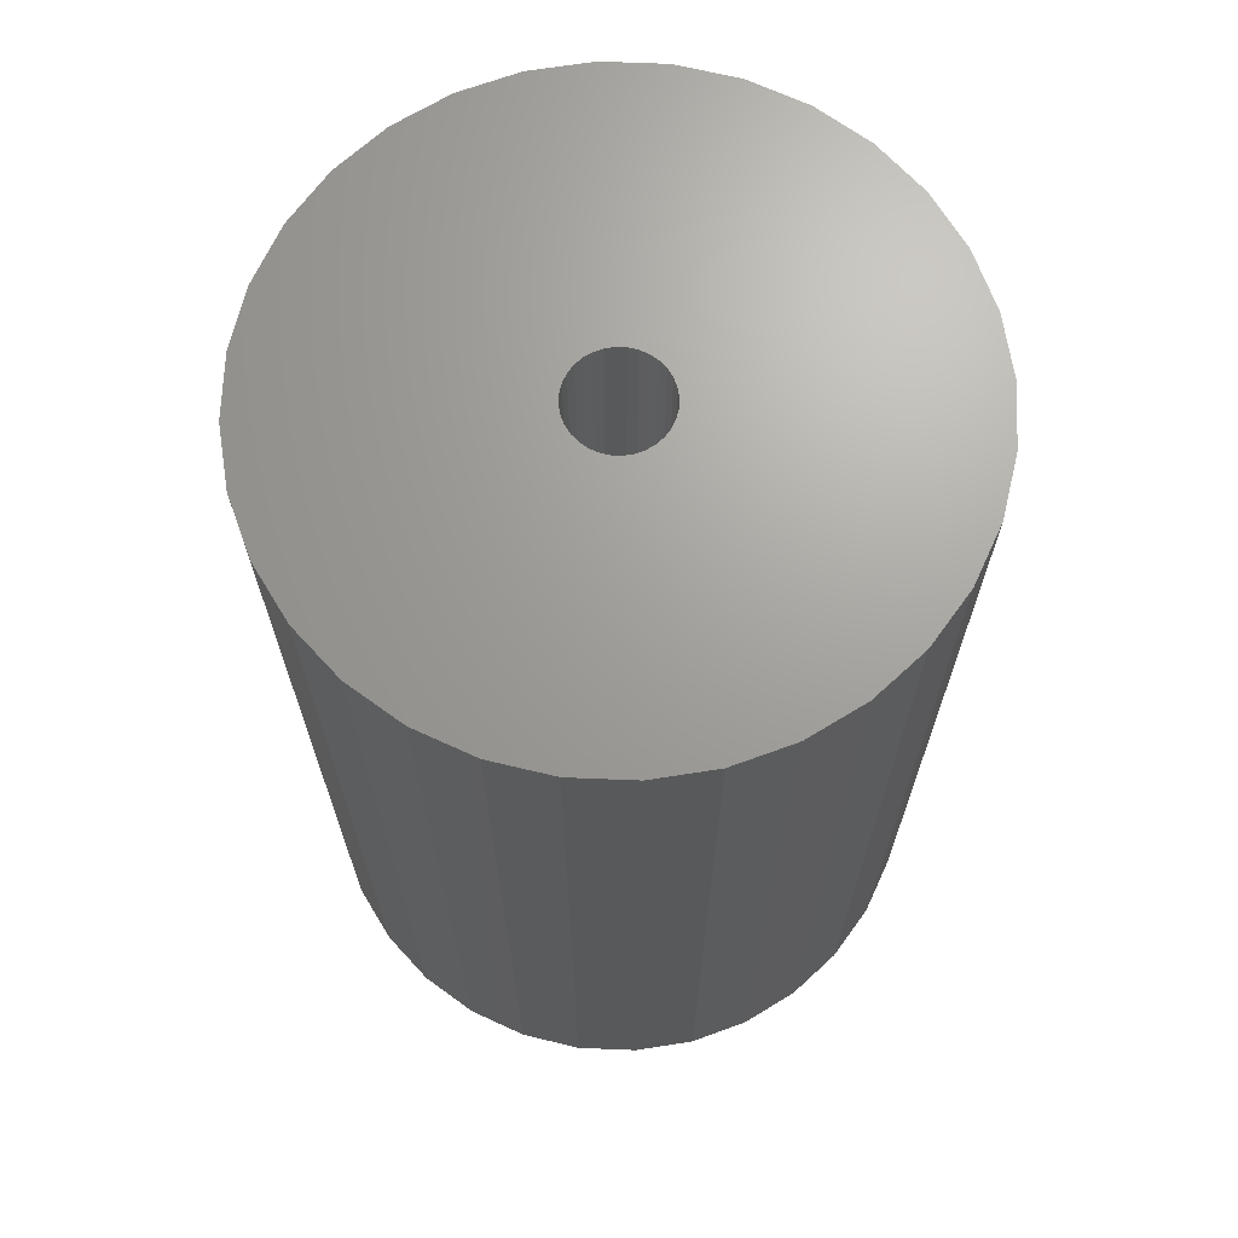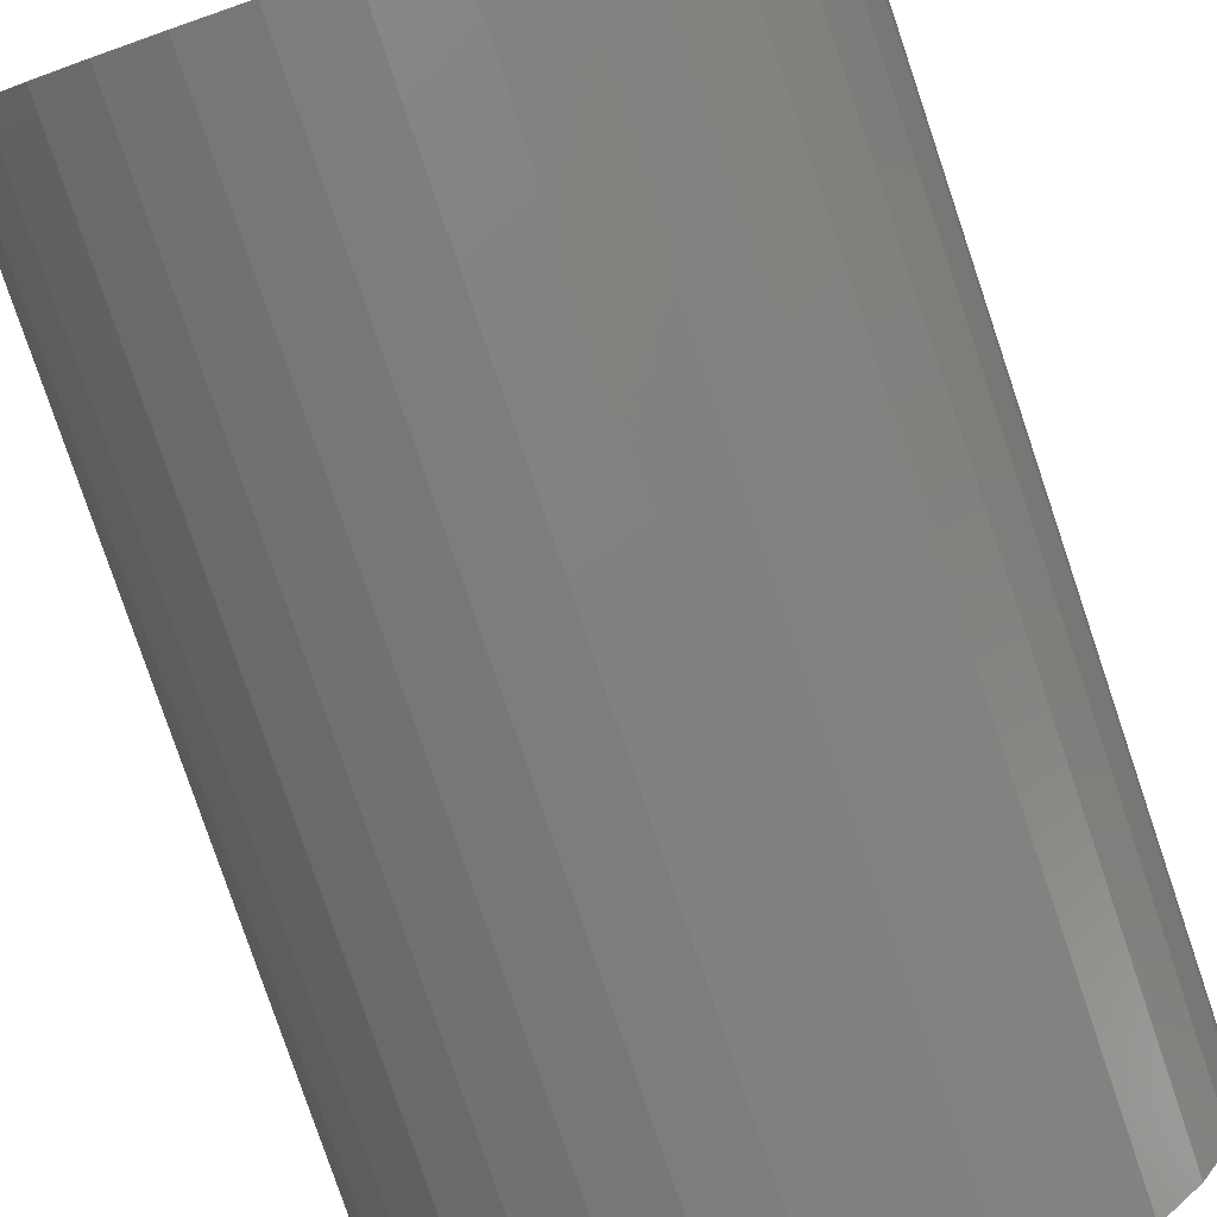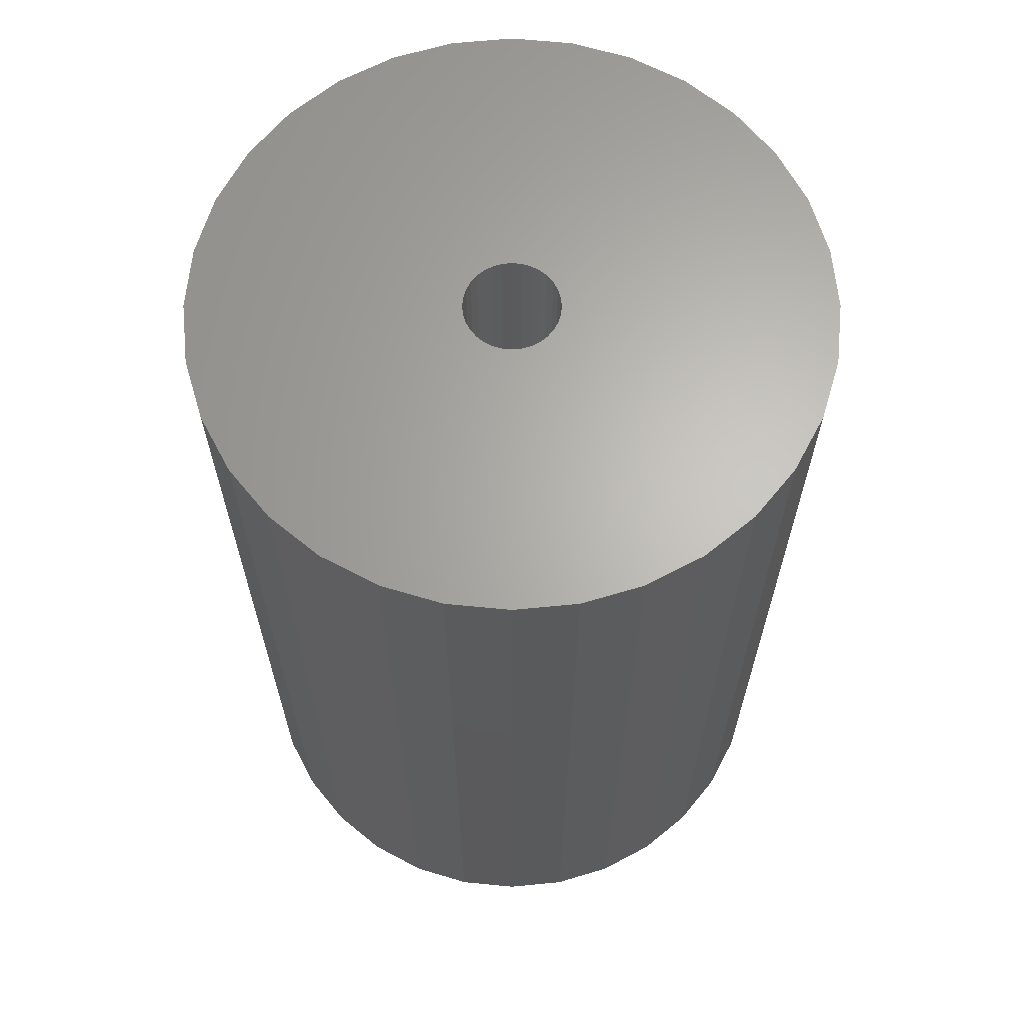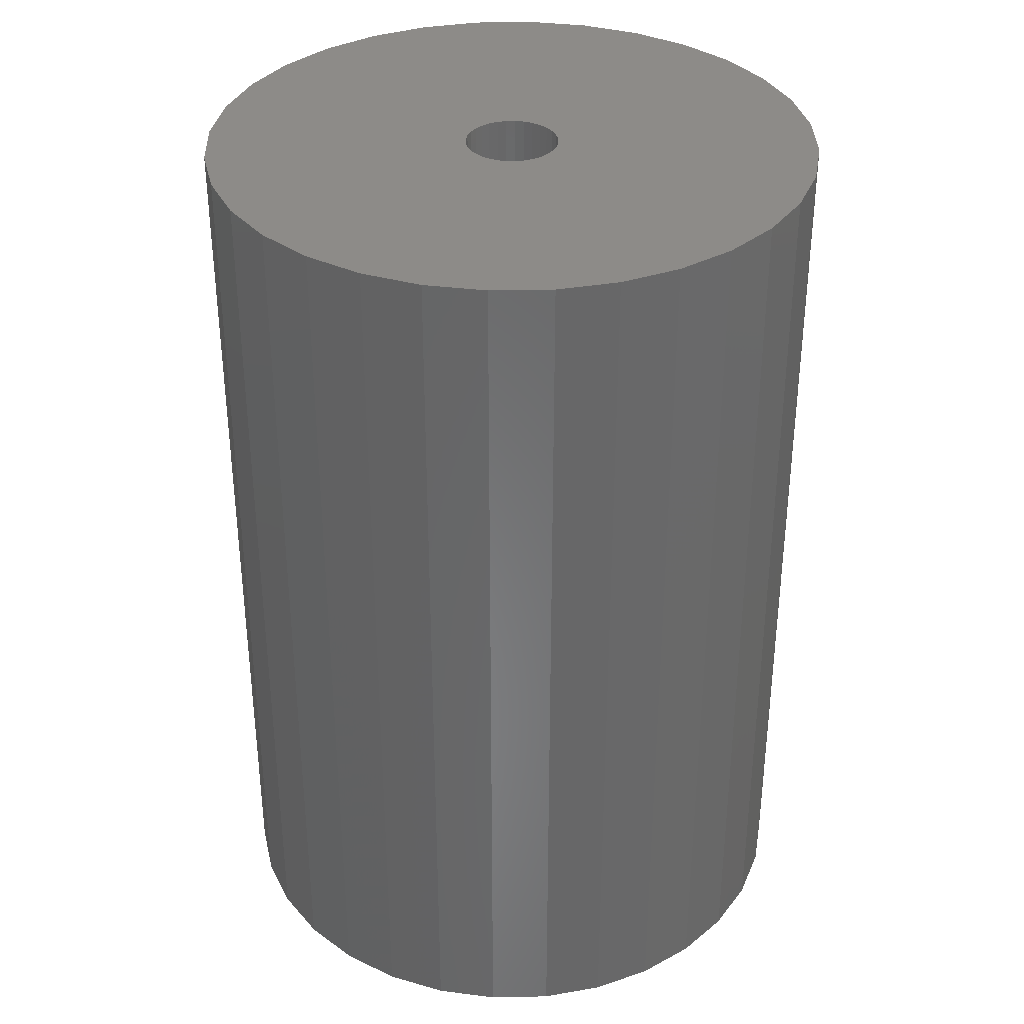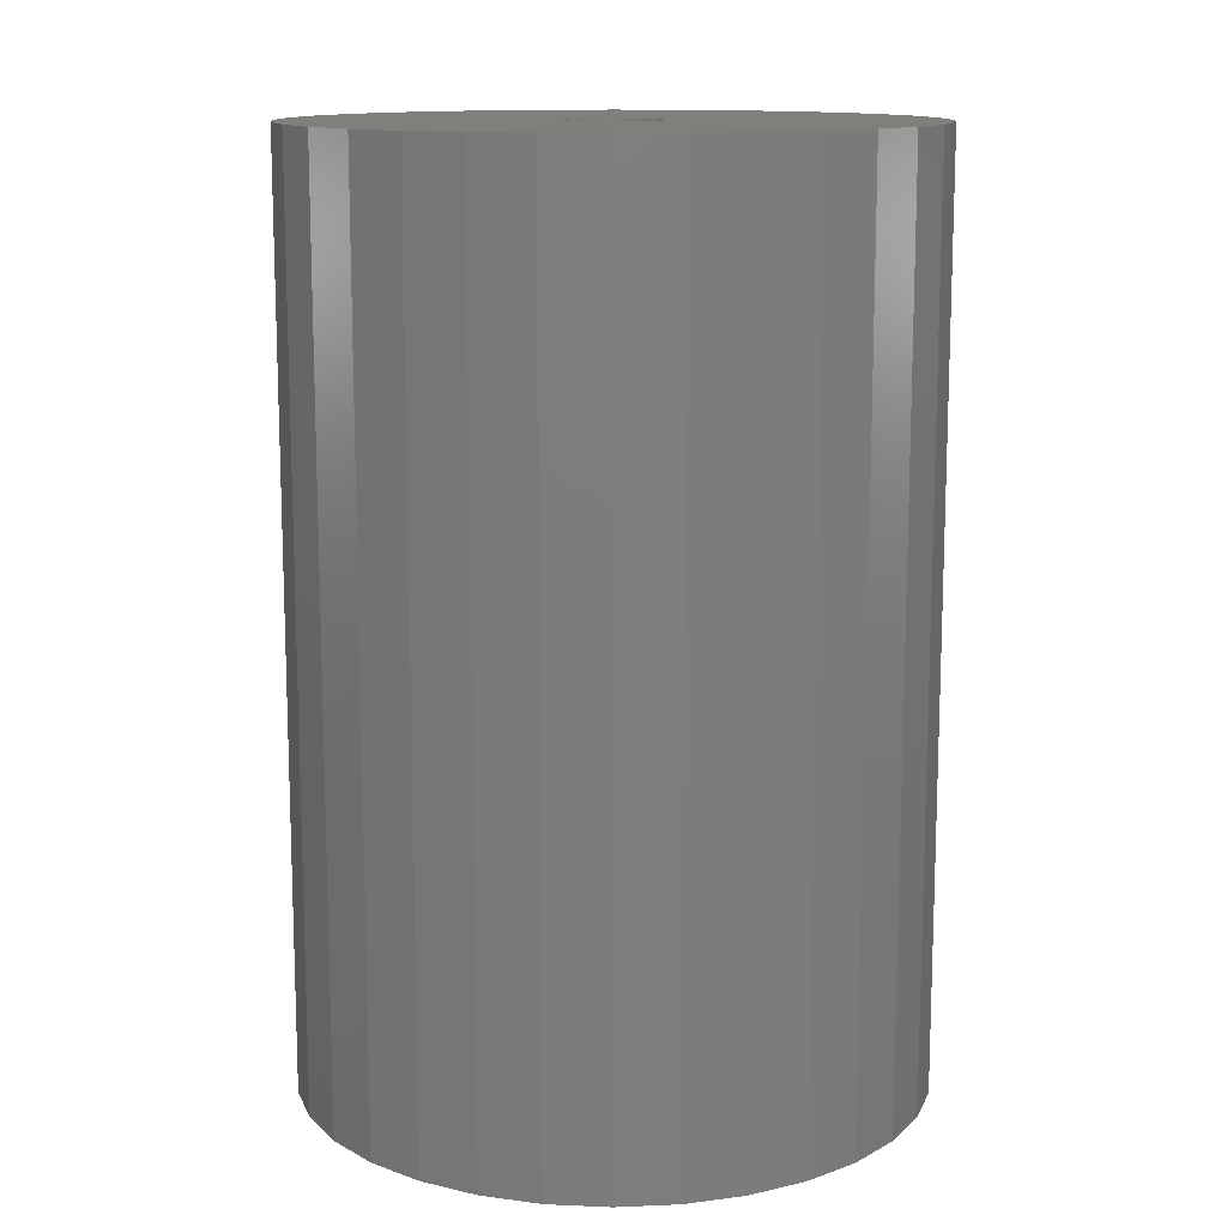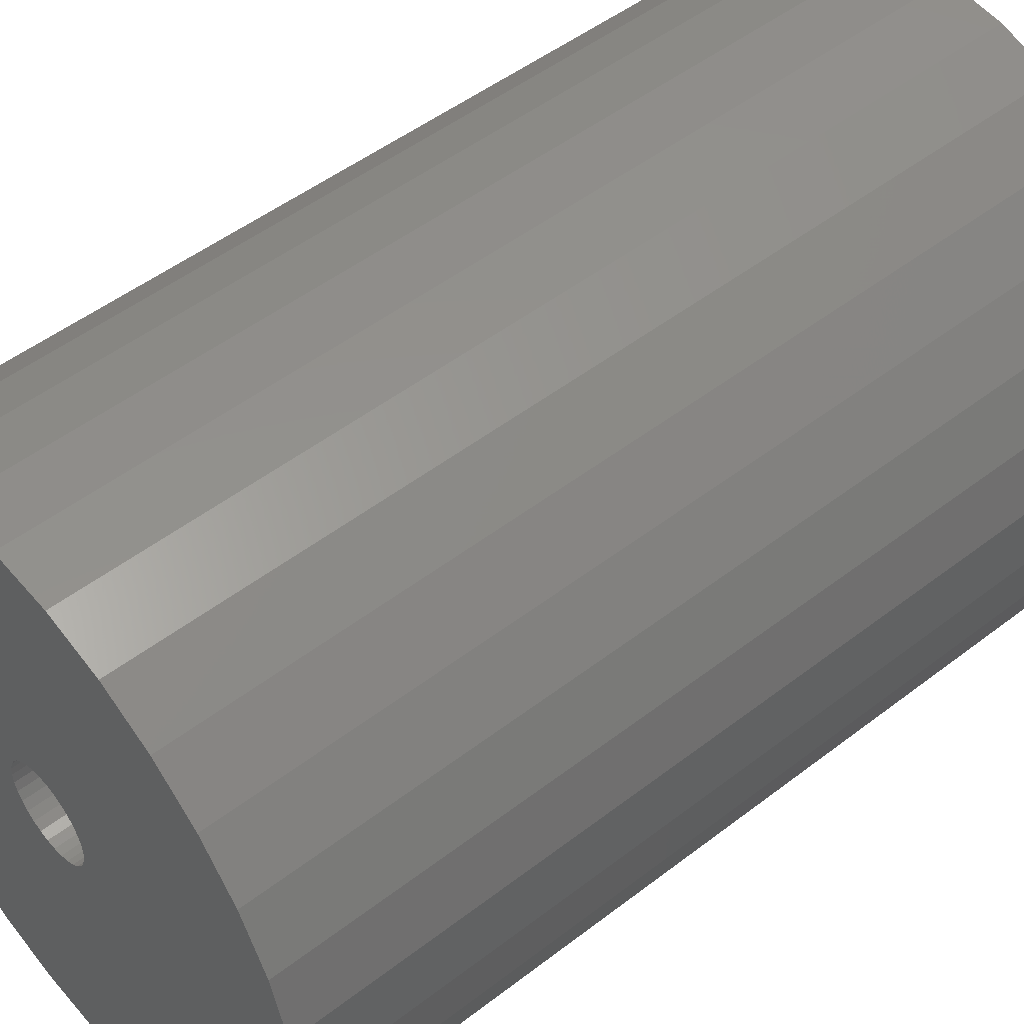
<metadata>
{"format":"stl","ext":"stl","renderer":"f3d","projection":"perspective","resolution":1024,"background":"white","views":[{"elev":68.4,"azim":-138.3,"up":"+Y"},{"elev":-79.9,"azim":-161.3,"up":"+Z"},{"elev":65.0,"azim":135.0,"up":"+Y"},{"elev":35.1,"azim":-153.5,"up":"+Y"},{"elev":12.7,"azim":90.1,"up":"+Y"},{"elev":49.7,"azim":-130.4,"up":"+Z"}]}
</metadata>
<code>
# stl→obj: 128 verts, 252 faces
v -0.623 2.922e-17 0.5983
v -0.6227 2.962e-17 0.6016
v -0.5289 1.227e-17 0.6016
v -0.75 -1.227e-17 0.6016
v -0.6559 2.629e-17 0.6048
v -0.6562 2.589e-17 0.6016
v -0.6559 2.557e-17 0.5983
v -0.7479 -1.443e-17 0.58
v -0.7479 -9.641e-18 0.6231
v -0.6395 2.962e-17 0.6183
v -0.6427 2.922e-17 0.618
v -0.6459 2.876e-17 0.6171
v -0.6488 2.827e-17 0.6155
v -0.6513 2.776e-17 0.6134
v -0.6534 2.724e-17 0.6109
v -0.655 2.675e-17 0.608
v -0.7416 -6.641e-18 0.6439
v -0.7314 -3.386e-18 0.663
v -0.7176 3.081e-33 0.6797
v -0.7009 3.386e-18 0.6935
v -0.6818 6.641e-18 0.7037
v -0.661 9.641e-18 0.71
v -0.6395 1.227e-17 0.7121
v -0.6179 1.443e-17 0.71
v -0.5972 1.603e-17 0.7037
v -0.5781 1.702e-17 0.6935
v -0.5613 1.735e-17 0.6797
v -0.5476 1.702e-17 0.663
v -0.5374 1.603e-17 0.6439
v -0.5311 1.443e-17 0.6231
v -0.6395 2.589e-17 0.5848
v -0.5311 9.641e-18 0.58
v -0.5374 6.641e-18 0.5593
v -0.5476 3.386e-18 0.5402
v -0.5613 -6.163e-33 0.5234
v -0.5781 -3.386e-18 0.5097
v -0.5972 -6.641e-18 0.4994
v -0.6179 -9.641e-18 0.4932
v -0.6395 -1.227e-17 0.491
v -0.661 -1.443e-17 0.4932
v -0.6818 -1.603e-17 0.4994
v -0.7009 -1.702e-17 0.5097
v -0.7176 -1.735e-17 0.5234
v -0.7314 -1.702e-17 0.5402
v -0.7416 -1.603e-17 0.5593
v -0.655 2.532e-17 0.5951
v -0.6534 2.517e-17 0.5922
v -0.6513 2.512e-17 0.5897
v -0.6488 2.517e-17 0.5876
v -0.6459 2.532e-17 0.5861
v -0.6427 2.557e-17 0.5851
v -0.623 2.995e-17 0.6048
v -0.624 3.019e-17 0.608
v -0.6255 3.034e-17 0.6109
v -0.6276 3.039e-17 0.6134
v -0.6302 3.034e-17 0.6155
v -0.6331 3.019e-17 0.6171
v -0.6362 2.995e-17 0.618
v -0.6362 2.629e-17 0.5851
v -0.6331 2.675e-17 0.5861
v -0.6302 2.724e-17 0.5876
v -0.6276 2.776e-17 0.5897
v -0.6255 2.827e-17 0.5922
v -0.624 2.876e-17 0.5951
v -0.6362 -0.2344 0.5851
v -0.6331 -0.2344 0.5861
v -0.6302 -0.2344 0.5876
v -0.6276 -0.2344 0.5897
v -0.6255 -0.2344 0.5922
v -0.624 -0.2344 0.5951
v -0.623 -0.2344 0.5983
v -0.6227 -0.2344 0.6016
v -0.6395 -0.2344 0.5848
v -0.6427 -0.2344 0.5851
v -0.6459 -0.2344 0.5861
v -0.6488 -0.2344 0.5876
v -0.6513 -0.2344 0.5897
v -0.6534 -0.2344 0.5922
v -0.655 -0.2344 0.5951
v -0.6559 -0.2344 0.5983
v -0.6562 -0.2344 0.6016
v -0.6427 -0.2344 0.618
v -0.6459 -0.2344 0.6171
v -0.6488 -0.2344 0.6155
v -0.6513 -0.2344 0.6134
v -0.6534 -0.2344 0.6109
v -0.655 -0.2344 0.608
v -0.6559 -0.2344 0.6048
v -0.6395 -0.2344 0.6183
v -0.6362 -0.2344 0.618
v -0.6331 -0.2344 0.6171
v -0.6302 -0.2344 0.6155
v -0.6276 -0.2344 0.6134
v -0.6255 -0.2344 0.6109
v -0.624 -0.2344 0.608
v -0.623 -0.2344 0.6048
v -0.661 -0.3281 0.71
v -0.6179 -0.3281 0.71
v -0.6395 -0.3281 0.7121
v -0.6818 -0.3281 0.7037
v -0.5972 -0.3281 0.7037
v -0.7009 -0.3281 0.6935
v -0.5781 -0.3281 0.6935
v -0.5781 -0.3281 0.5097
v -0.6818 -0.3281 0.4994
v -0.5972 -0.3281 0.4994
v -0.661 -0.3281 0.4932
v -0.6179 -0.3281 0.4932
v -0.6395 -0.3281 0.491
v -0.5613 -0.3281 0.6797
v -0.7176 -0.3281 0.6797
v -0.5476 -0.3281 0.663
v -0.7314 -0.3281 0.663
v -0.5374 -0.3281 0.6439
v -0.7416 -0.3281 0.6439
v -0.5311 -0.3281 0.6231
v -0.7479 -0.3281 0.6231
v -0.5289 -0.3281 0.6016
v -0.75 -0.3281 0.6016
v -0.5311 -0.3281 0.58
v -0.7479 -0.3281 0.58
v -0.5374 -0.3281 0.5593
v -0.7416 -0.3281 0.5593
v -0.5476 -0.3281 0.5402
v -0.7314 -0.3281 0.5402
v -0.5613 -0.3281 0.5234
v -0.7176 -0.3281 0.5234
v -0.7009 -0.3281 0.5097
f 1 2 3
f 4 5 6
f 4 6 7
f 4 7 8
f 9 10 11
f 9 11 12
f 9 12 13
f 9 13 14
f 9 14 15
f 9 15 16
f 9 16 5
f 9 5 4
f 10 9 17
f 10 17 18
f 10 18 19
f 10 19 20
f 10 20 21
f 10 21 22
f 10 22 23
f 10 23 24
f 10 24 25
f 10 25 26
f 10 26 27
f 10 27 28
f 10 28 29
f 10 29 30
f 31 32 33
f 31 33 34
f 31 34 35
f 31 35 36
f 31 36 37
f 31 37 38
f 31 38 39
f 31 39 40
f 31 40 41
f 31 41 42
f 31 42 43
f 31 43 44
f 31 44 45
f 31 45 8
f 8 7 46
f 8 46 47
f 8 47 48
f 8 48 49
f 8 49 50
f 8 50 51
f 8 51 31
f 30 3 2
f 30 2 52
f 30 52 53
f 30 53 54
f 30 54 55
f 30 55 56
f 30 56 57
f 30 57 58
f 30 58 10
f 32 31 59
f 32 59 60
f 32 60 61
f 32 61 62
f 32 62 63
f 32 63 64
f 32 64 1
f 32 1 3
f 31 65 59
f 59 65 66
f 59 66 60
f 60 66 67
f 60 67 61
f 61 67 68
f 61 68 62
f 62 68 69
f 62 69 63
f 63 69 70
f 63 70 64
f 64 70 71
f 64 71 1
f 1 71 72
f 1 72 2
f 65 31 73
f 73 31 51
f 73 51 74
f 74 51 50
f 74 50 75
f 75 50 49
f 75 49 76
f 76 49 48
f 76 48 77
f 77 48 47
f 77 47 78
f 78 47 46
f 78 46 79
f 79 46 7
f 79 7 80
f 80 7 6
f 80 6 81
f 10 82 11
f 11 82 83
f 11 83 12
f 12 83 84
f 12 84 13
f 13 84 85
f 13 85 14
f 14 85 86
f 14 86 15
f 15 86 87
f 15 87 16
f 16 87 88
f 16 88 5
f 5 88 81
f 5 81 6
f 82 10 89
f 89 10 58
f 89 58 90
f 90 58 57
f 90 57 91
f 91 57 56
f 91 56 92
f 92 56 55
f 92 55 93
f 93 55 54
f 93 54 94
f 94 54 53
f 94 53 95
f 95 53 52
f 95 52 96
f 96 52 2
f 96 2 72
f 88 79 81
f 79 80 81
f 92 93 68
f 67 92 68
f 91 92 67
f 66 91 67
f 76 84 75
f 85 84 76
f 77 85 76
f 86 85 77
f 78 86 77
f 87 86 78
f 88 87 78
f 79 88 78
f 69 68 93
f 69 93 94
f 69 94 95
f 69 95 96
f 69 96 72
f 69 72 71
f 69 71 70
f 84 83 75
f 75 83 82
f 75 82 74
f 74 82 89
f 74 89 73
f 73 89 90
f 73 90 65
f 65 90 91
f 65 91 66
f 97 98 99
f 98 97 100
f 98 100 101
f 101 100 102
f 101 102 103
f 104 105 106
f 106 105 107
f 106 107 108
f 108 107 109
f 103 102 110
f 110 102 111
f 110 111 112
f 112 111 113
f 112 113 114
f 114 113 115
f 114 115 116
f 116 115 117
f 116 117 118
f 118 117 119
f 118 119 120
f 120 119 121
f 120 121 122
f 122 121 123
f 122 123 124
f 124 123 125
f 124 125 126
f 126 125 127
f 126 127 104
f 104 127 128
f 104 128 105
f 3 118 32
f 32 118 120
f 32 120 33
f 33 120 122
f 33 122 34
f 34 122 124
f 34 124 35
f 35 124 126
f 35 126 36
f 36 126 104
f 36 104 37
f 37 104 106
f 37 106 38
f 38 106 108
f 38 108 39
f 39 108 109
f 39 109 40
f 40 109 107
f 40 107 41
f 41 107 105
f 41 105 42
f 42 105 128
f 42 128 43
f 43 128 127
f 43 127 44
f 44 127 125
f 44 125 45
f 45 125 123
f 45 123 8
f 8 123 121
f 8 121 4
f 4 121 119
f 4 119 9
f 9 119 117
f 9 117 17
f 17 117 115
f 17 115 18
f 18 115 113
f 18 113 19
f 19 113 111
f 19 111 20
f 20 111 102
f 20 102 21
f 21 102 100
f 21 100 22
f 22 100 97
f 22 97 23
f 23 97 99
f 23 99 24
f 24 99 98
f 24 98 25
f 25 98 101
f 25 101 26
f 26 101 103
f 26 103 27
f 27 103 110
f 27 110 28
f 28 110 112
f 28 112 29
f 29 112 114
f 29 114 30
f 30 114 116
f 30 116 3
f 3 116 118

</code>
